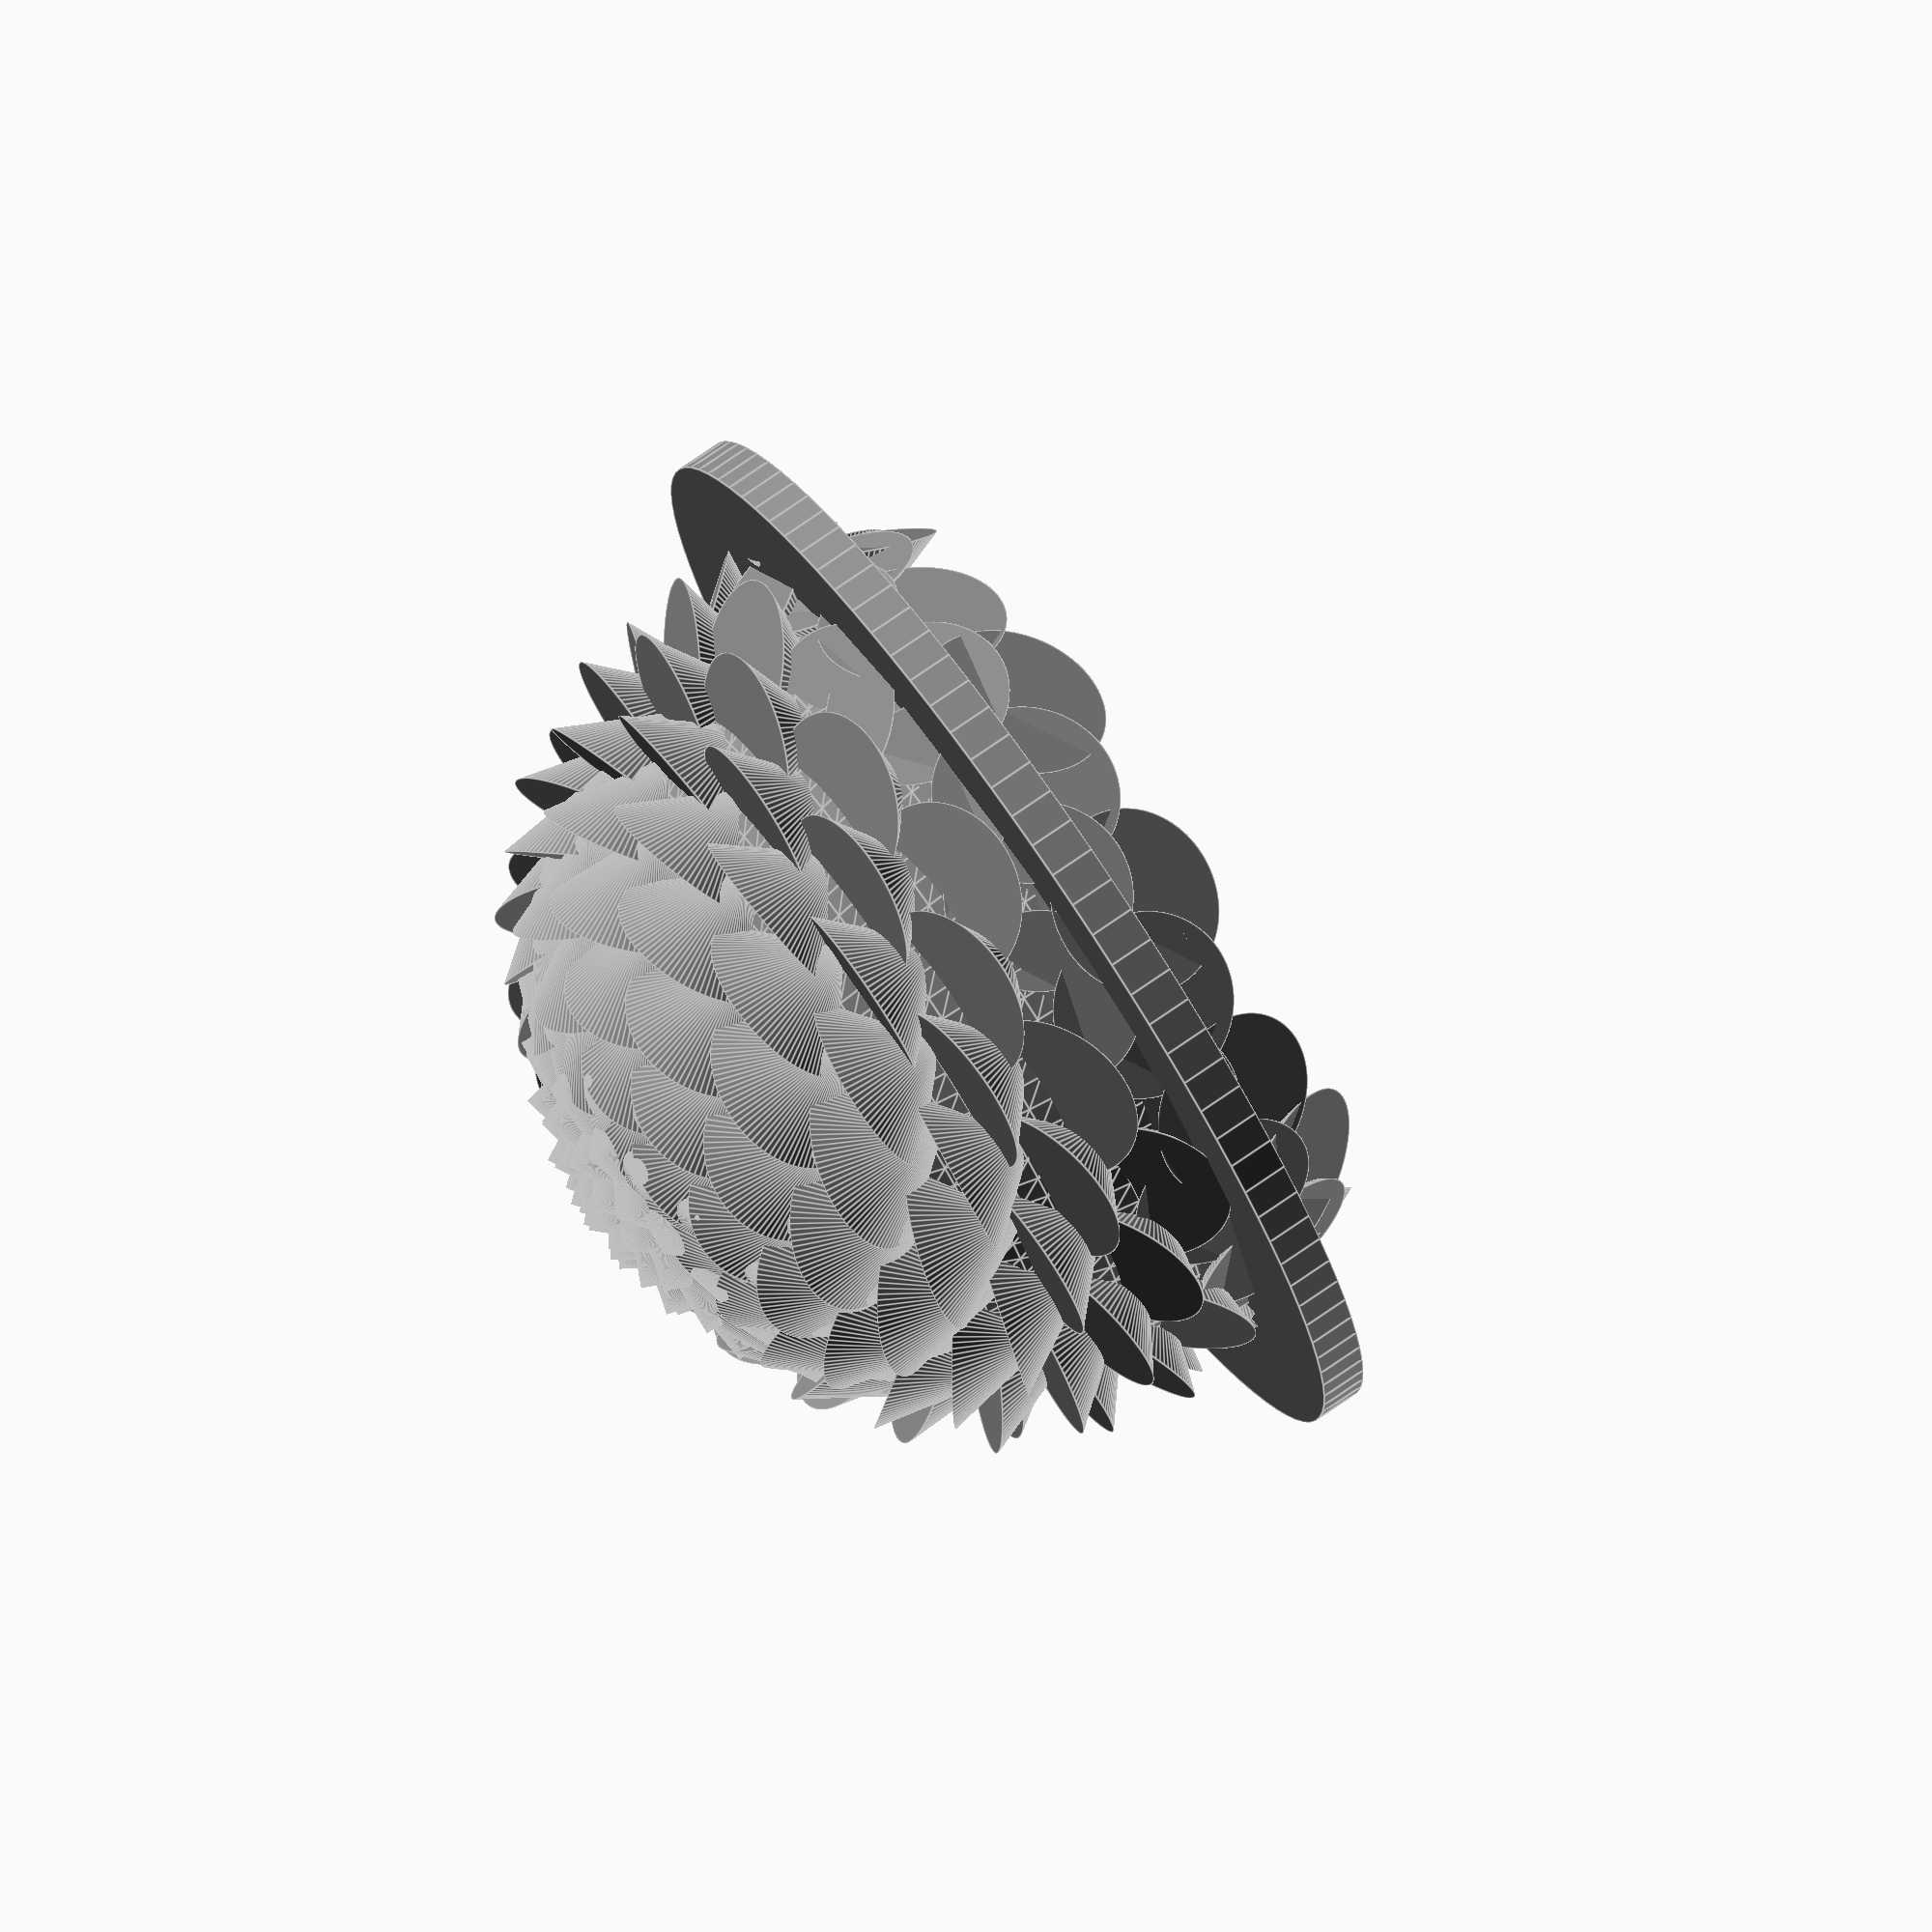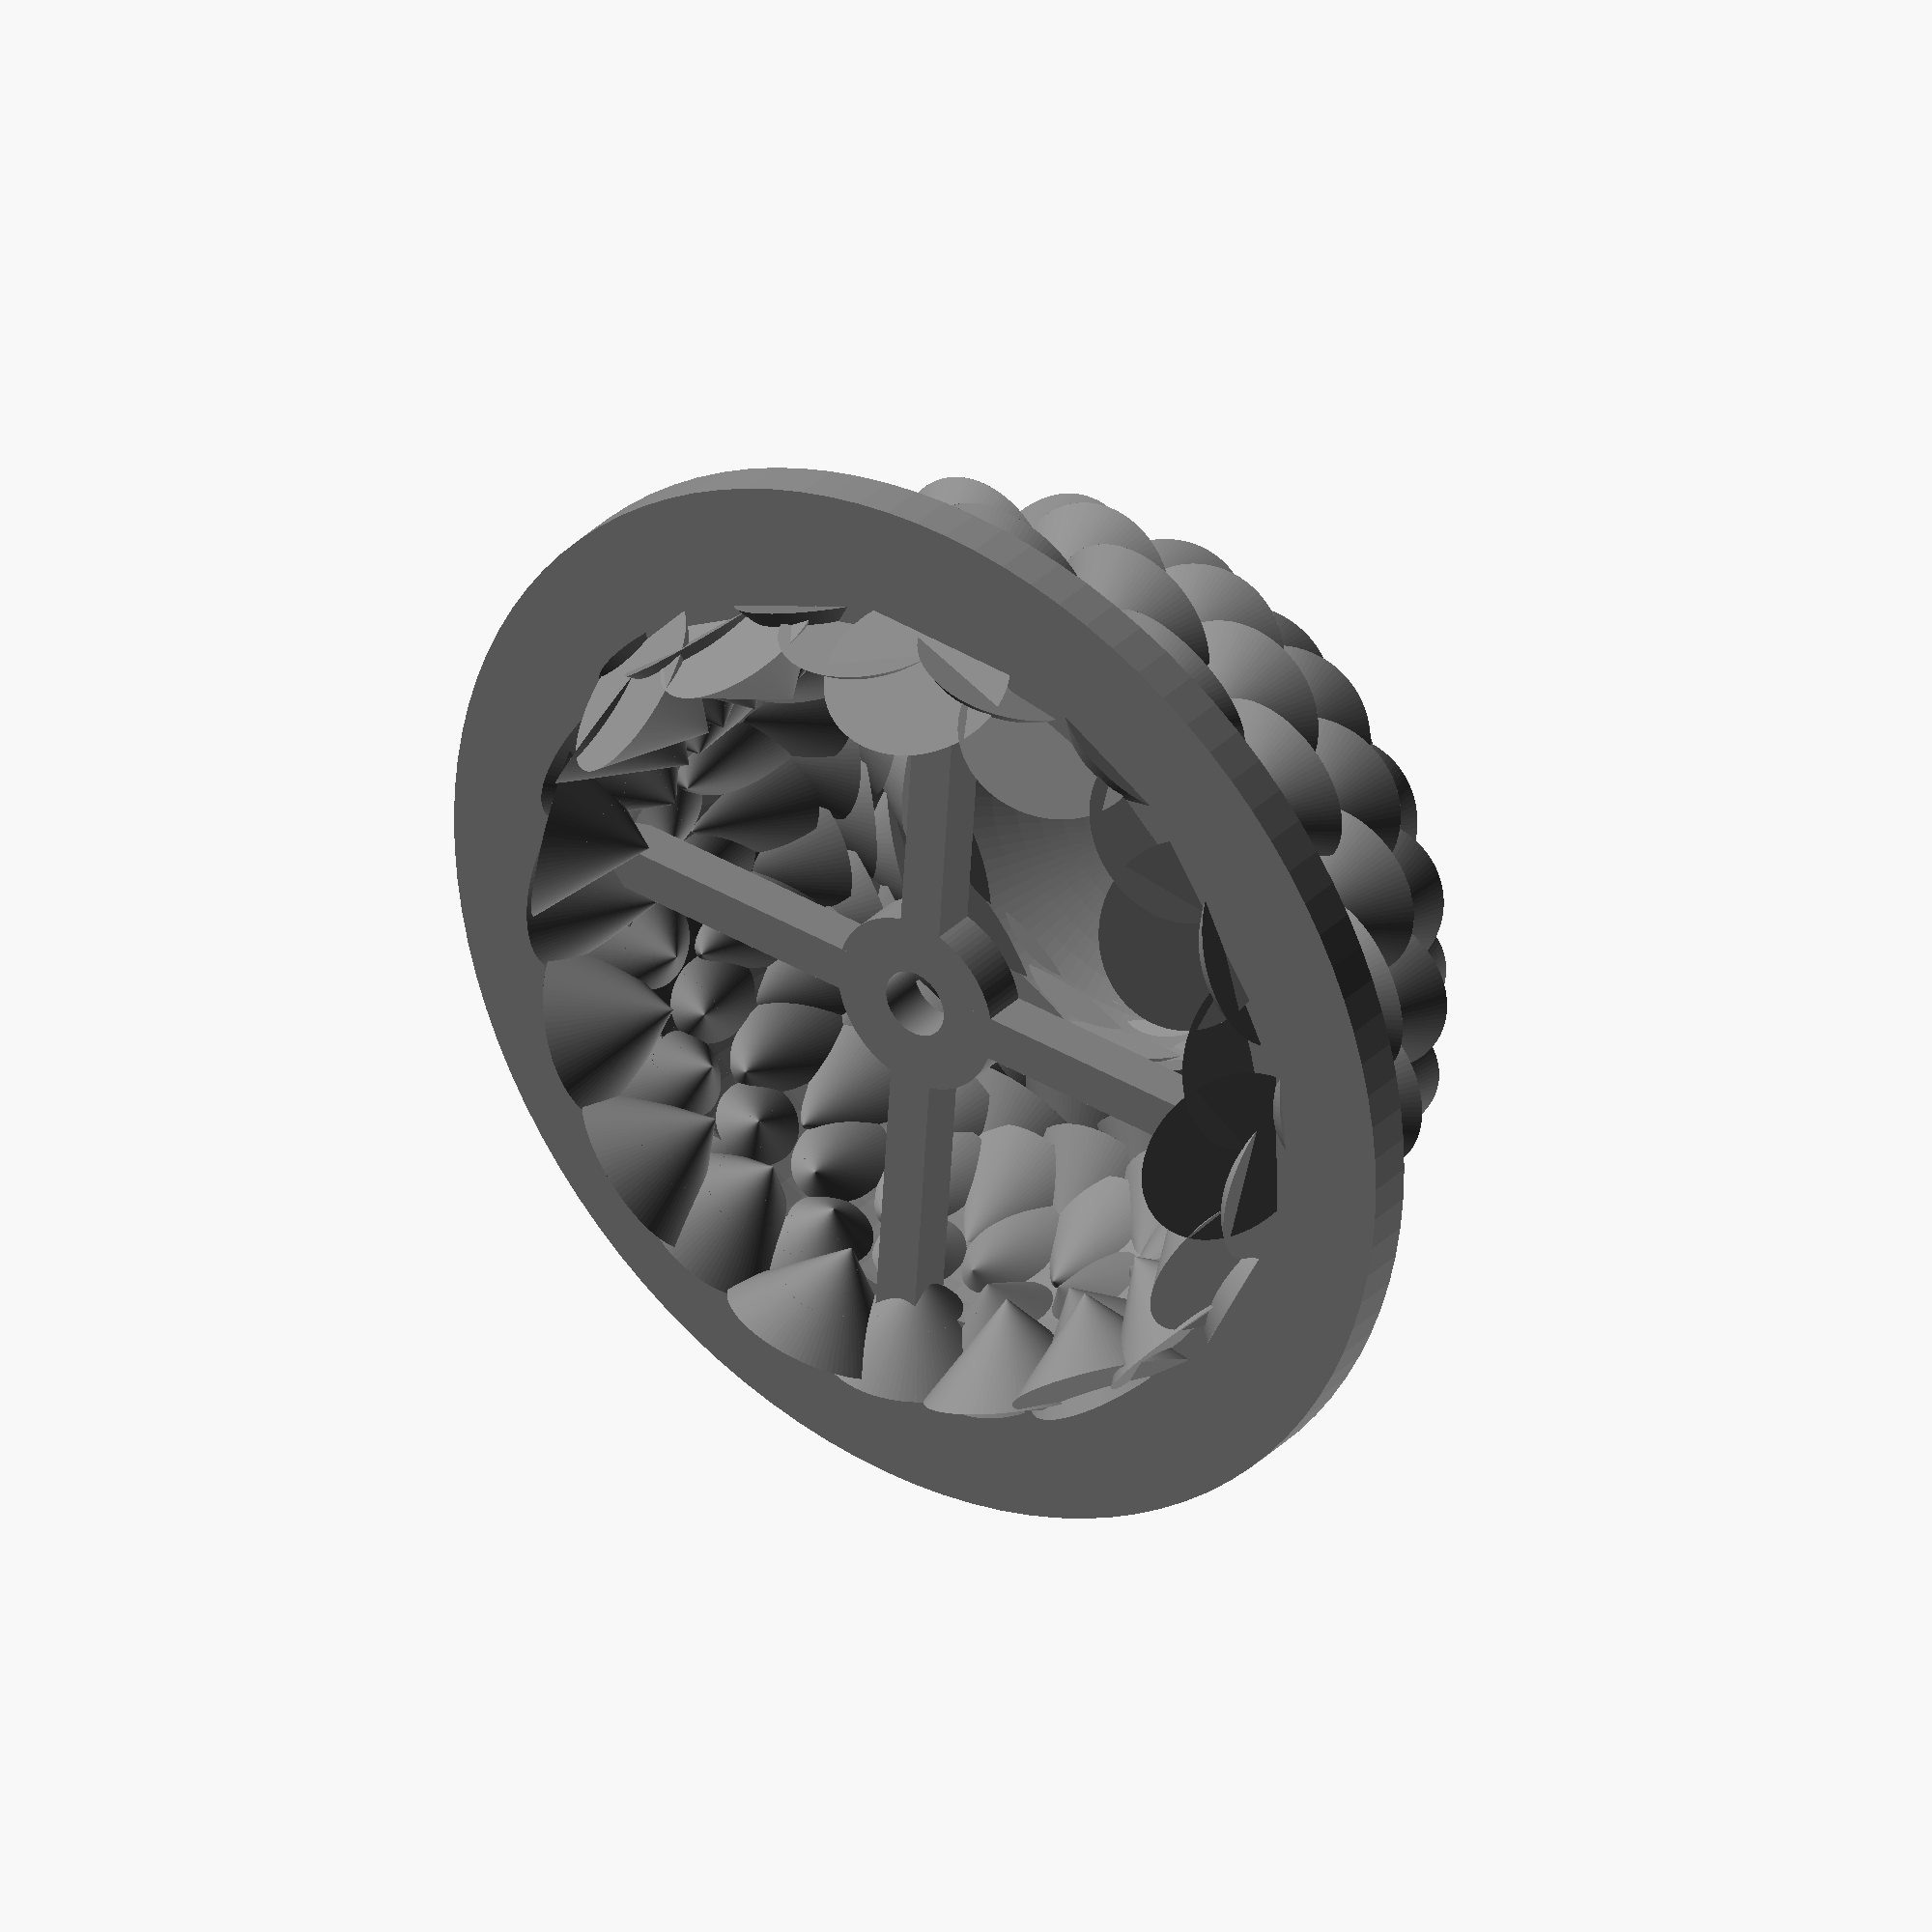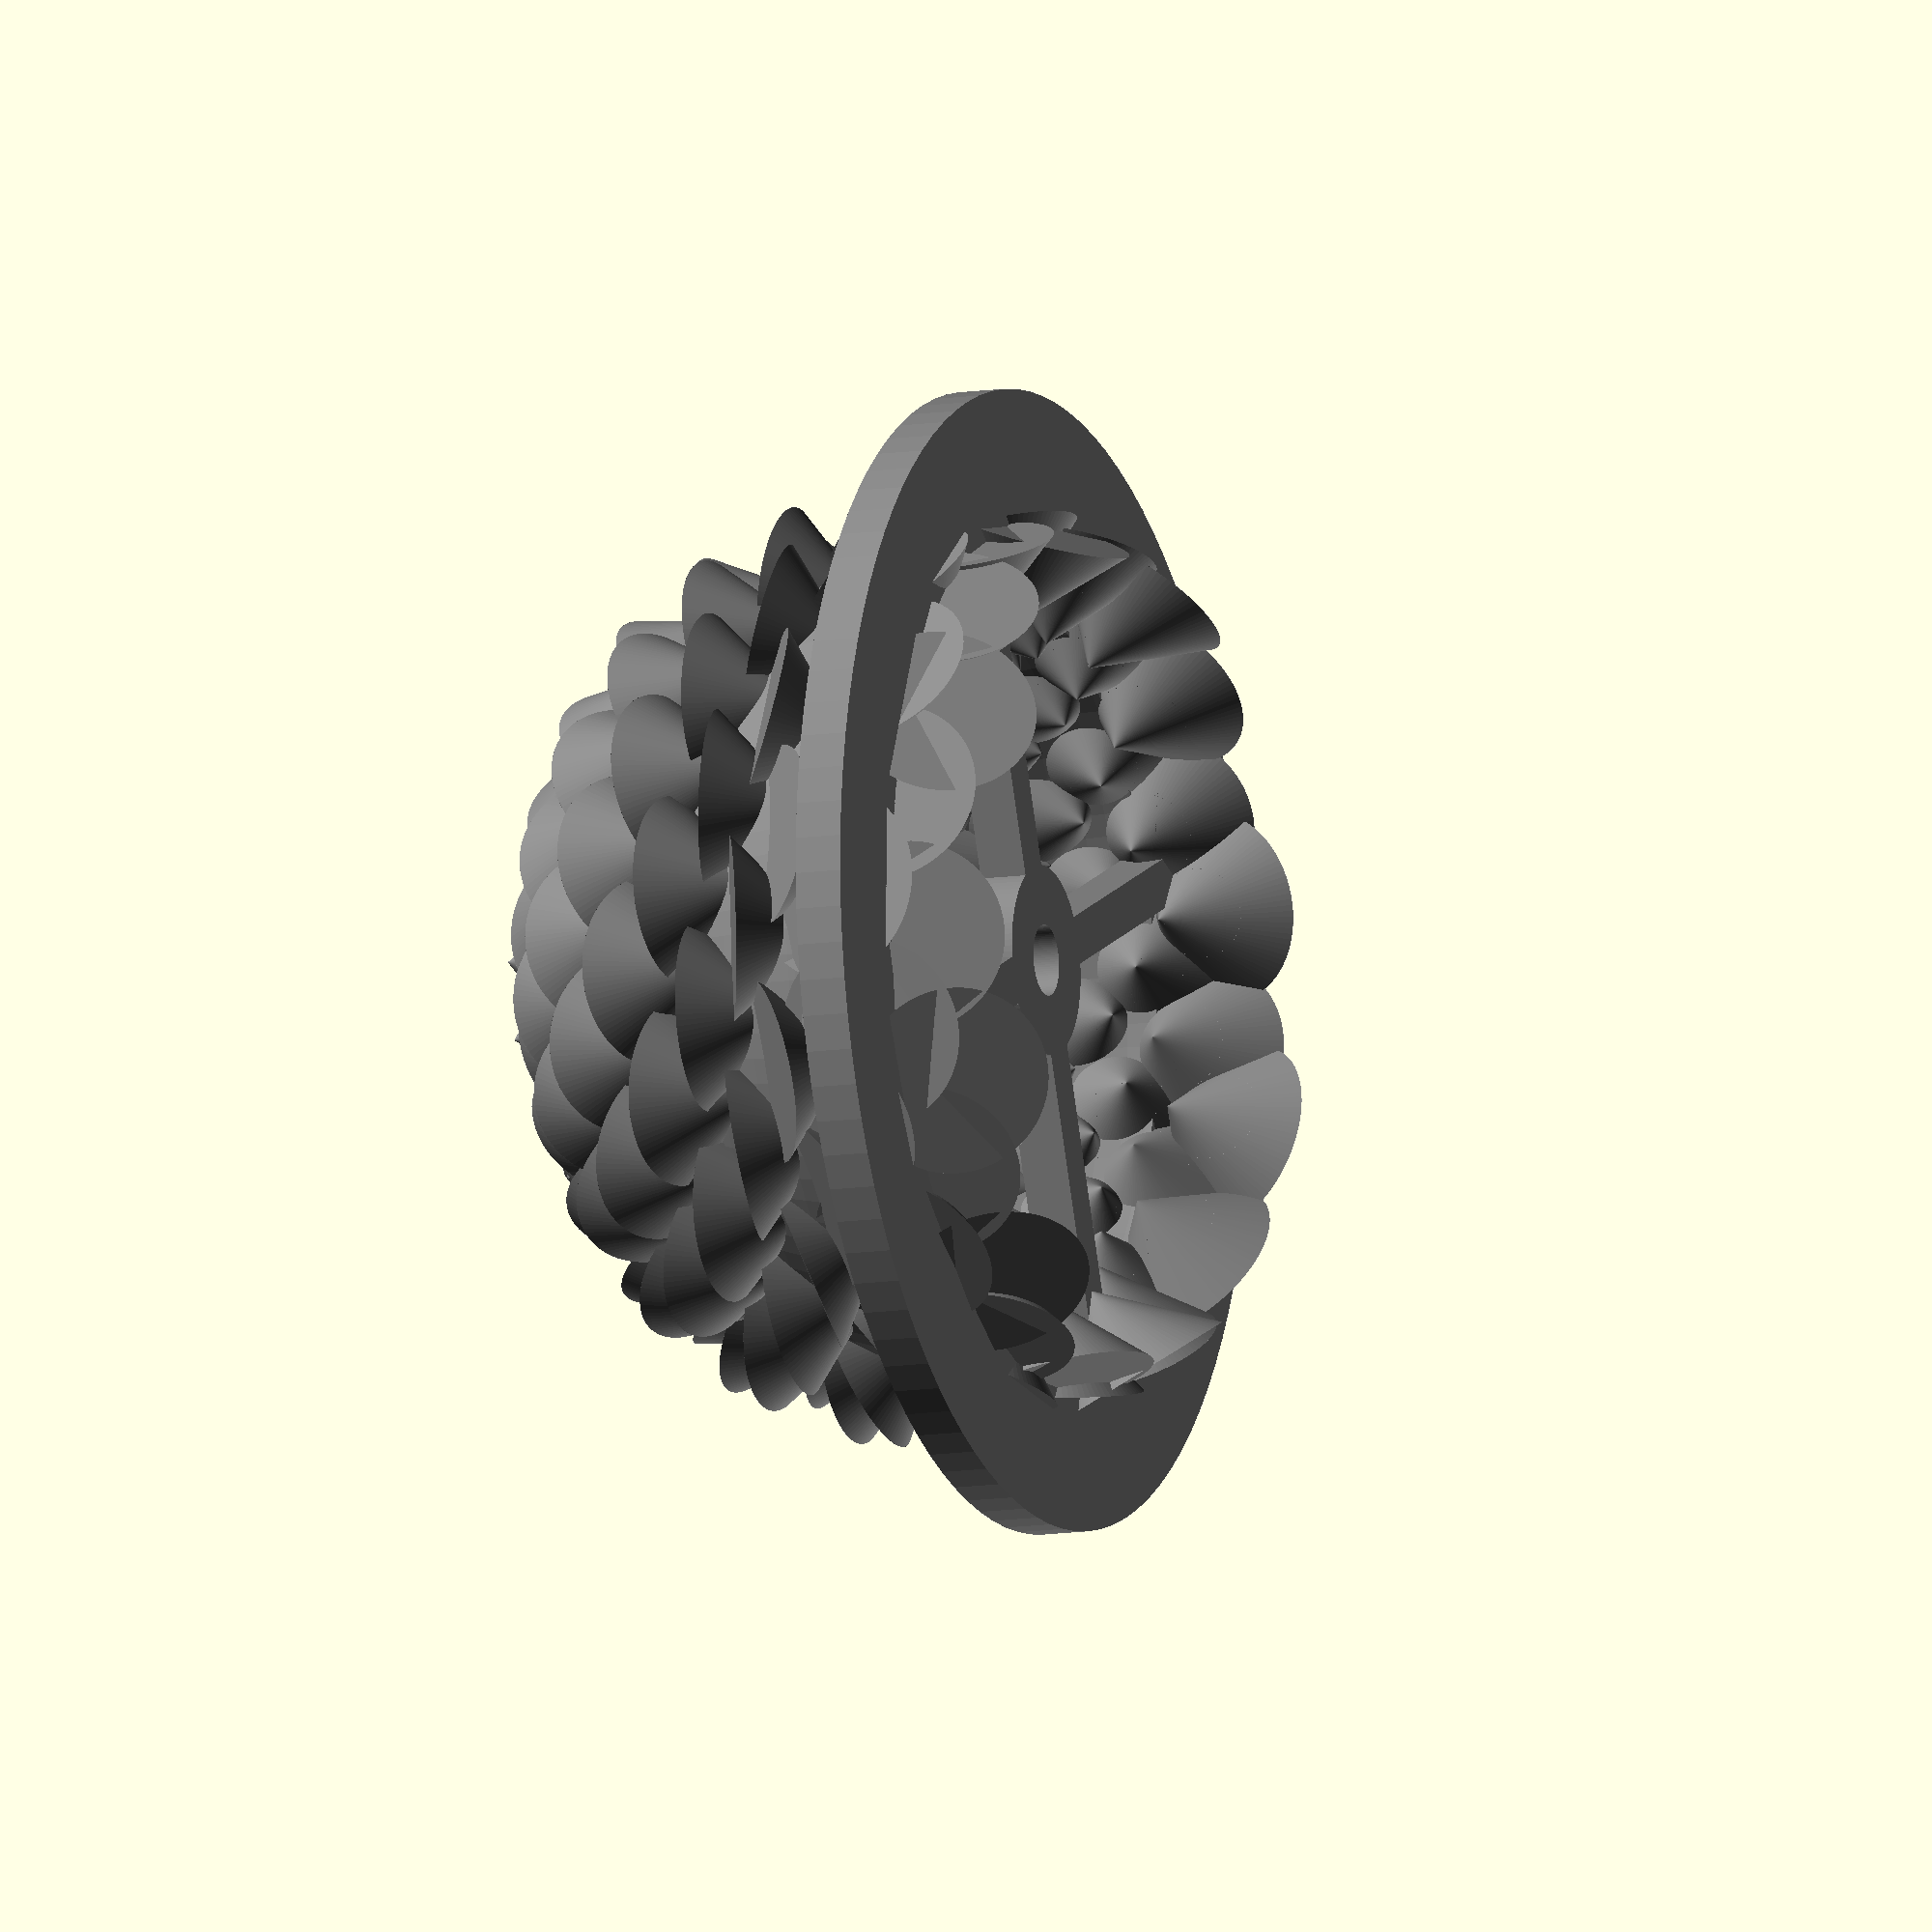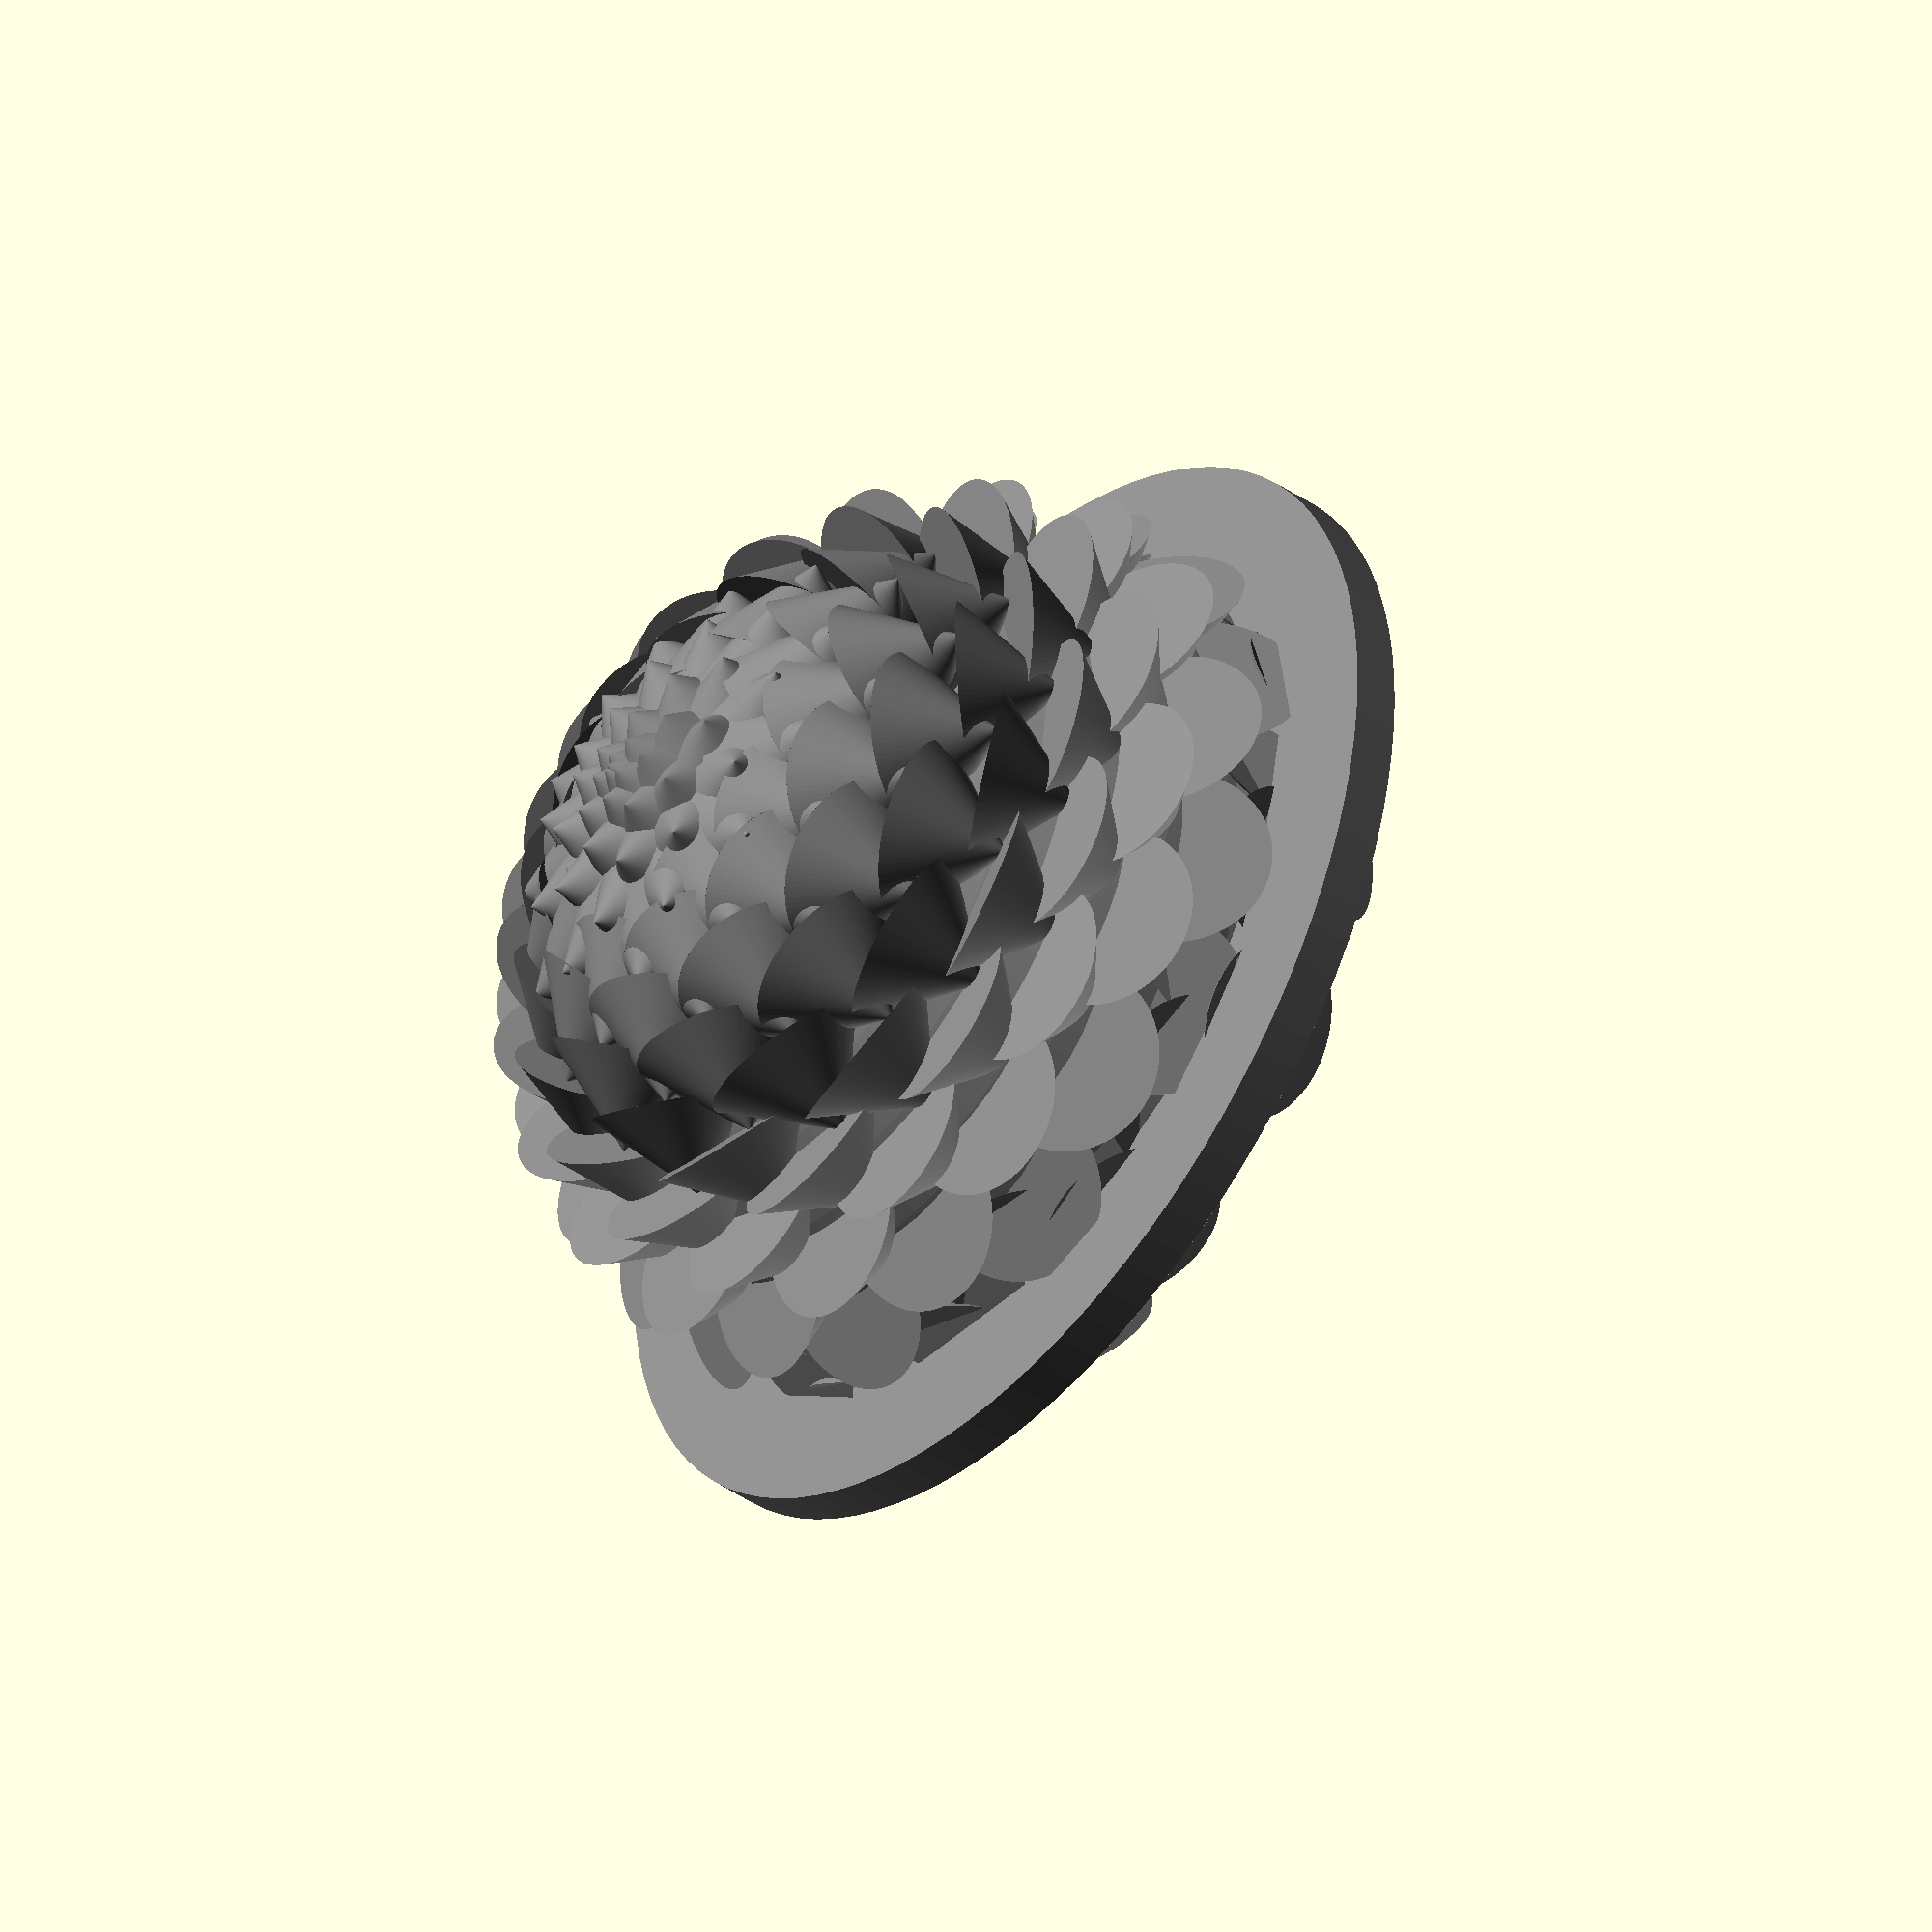
<openscad>
// Global Variables
$fn = 100;
PI = 3.14159;
GOLDANGLE = 137.51;
SDIAM = 90;//SDIAM=100;
SRADI = 45;//SDIAM=50
//CDIAM=150;
//CRADI=(150/2);
CIRCUM = PI * SDIAM;
$vpt = [0, 0, 0];
$vpr = [60, 0, ((144 * $t) * - GOLDANGLE) % 360];
$vpd = 400;
TRYCOLOR = "GREY";

module element() {
    //    cube(10,center=true);
    cylinder(h = 10, r1 = 10, r2 = 0, center = false);
}


module holsphr() {
    difference() {
        sphere(d = SDIAM);
        sphere(d = SDIAM - 5);
    }
}

module elements() {
    for (loop = [0:200]) {
        rotate([0, 0, - (GOLDANGLE * loop)])
            rotate([0, loop / 2, 0])
                translate([0, 0, SRADI])
                    rotate([0, loop, 0])
                        element();
    }
}
elements();

/* Half-Ball of squares */
color(TRYCOLOR)difference() {
    difference() {
        union() {
            sphere(d = SDIAM);
            elements();
        };
        sphere(d = SDIAM - 10);
    }
    translate([0, 0, - SRADI - 17])
        cube(SDIAM + 35, center = true);
}

/* Base */
color(TRYCOLOR)difference() {
    cylinder(h = 5, r = SRADI + 15, center = true);
    translate([0, 0, - 1])
        cylinder(h = 14, r = SRADI, center = true);
}
color(TRYCOLOR)difference() {
    union() {
        cube([SDIAM, 5, 5], center = true);
        cube([5, SDIAM, 5], center = true);
        cylinder(h = 5, r = 10, center = true);
    }
    cylinder(h = 10, r = 3.75, center = true);
}


</openscad>
<views>
elev=105.0 azim=70.9 roll=124.8 proj=o view=edges
elev=147.1 azim=356.2 roll=323.6 proj=o view=solid
elev=10.9 azim=22.7 roll=111.1 proj=o view=solid
elev=223.4 azim=180.7 roll=129.2 proj=o view=solid
</views>
